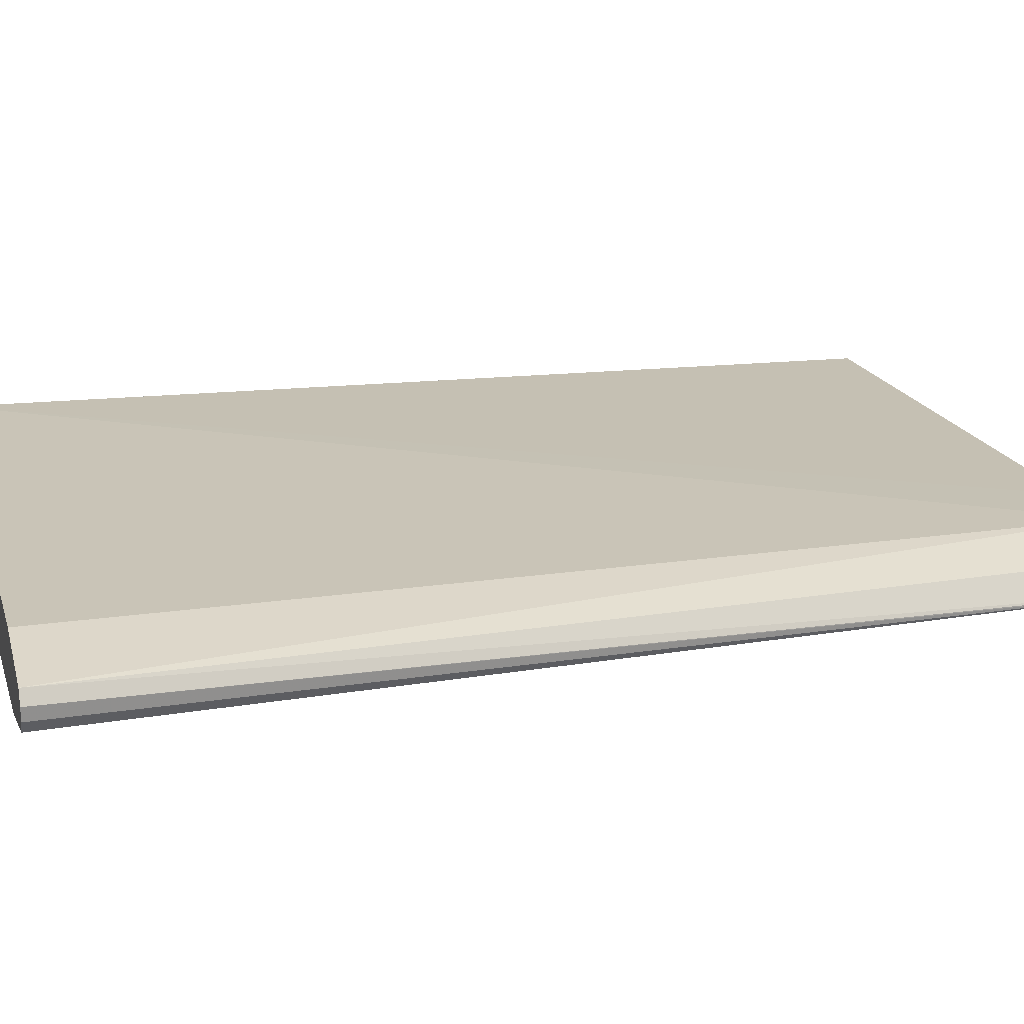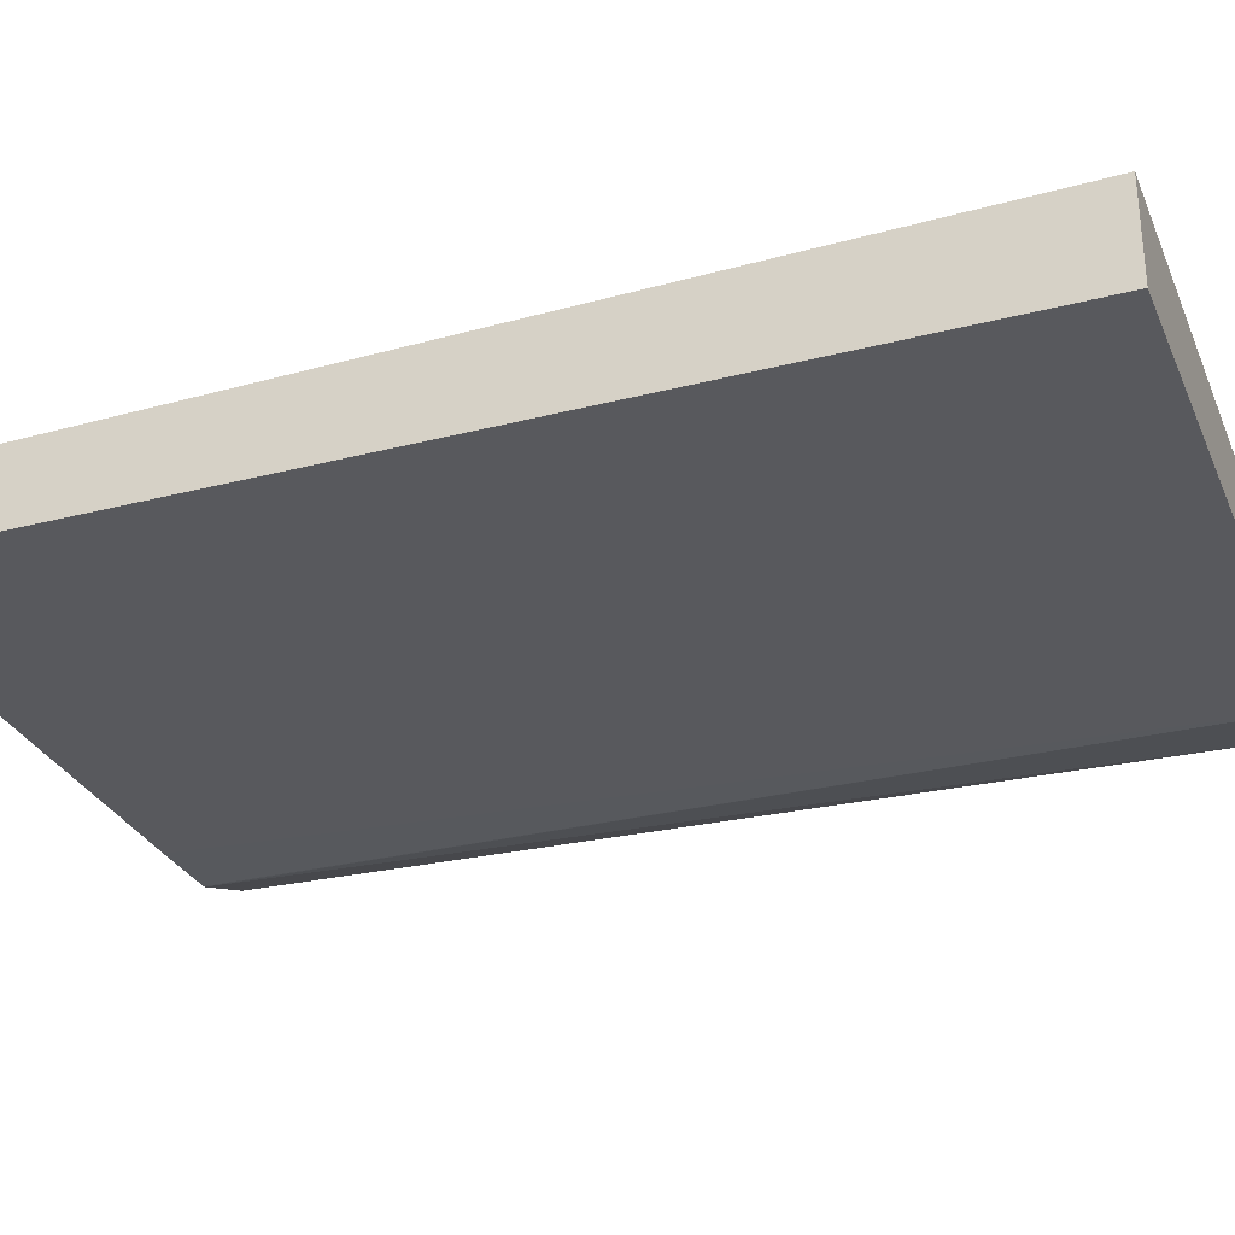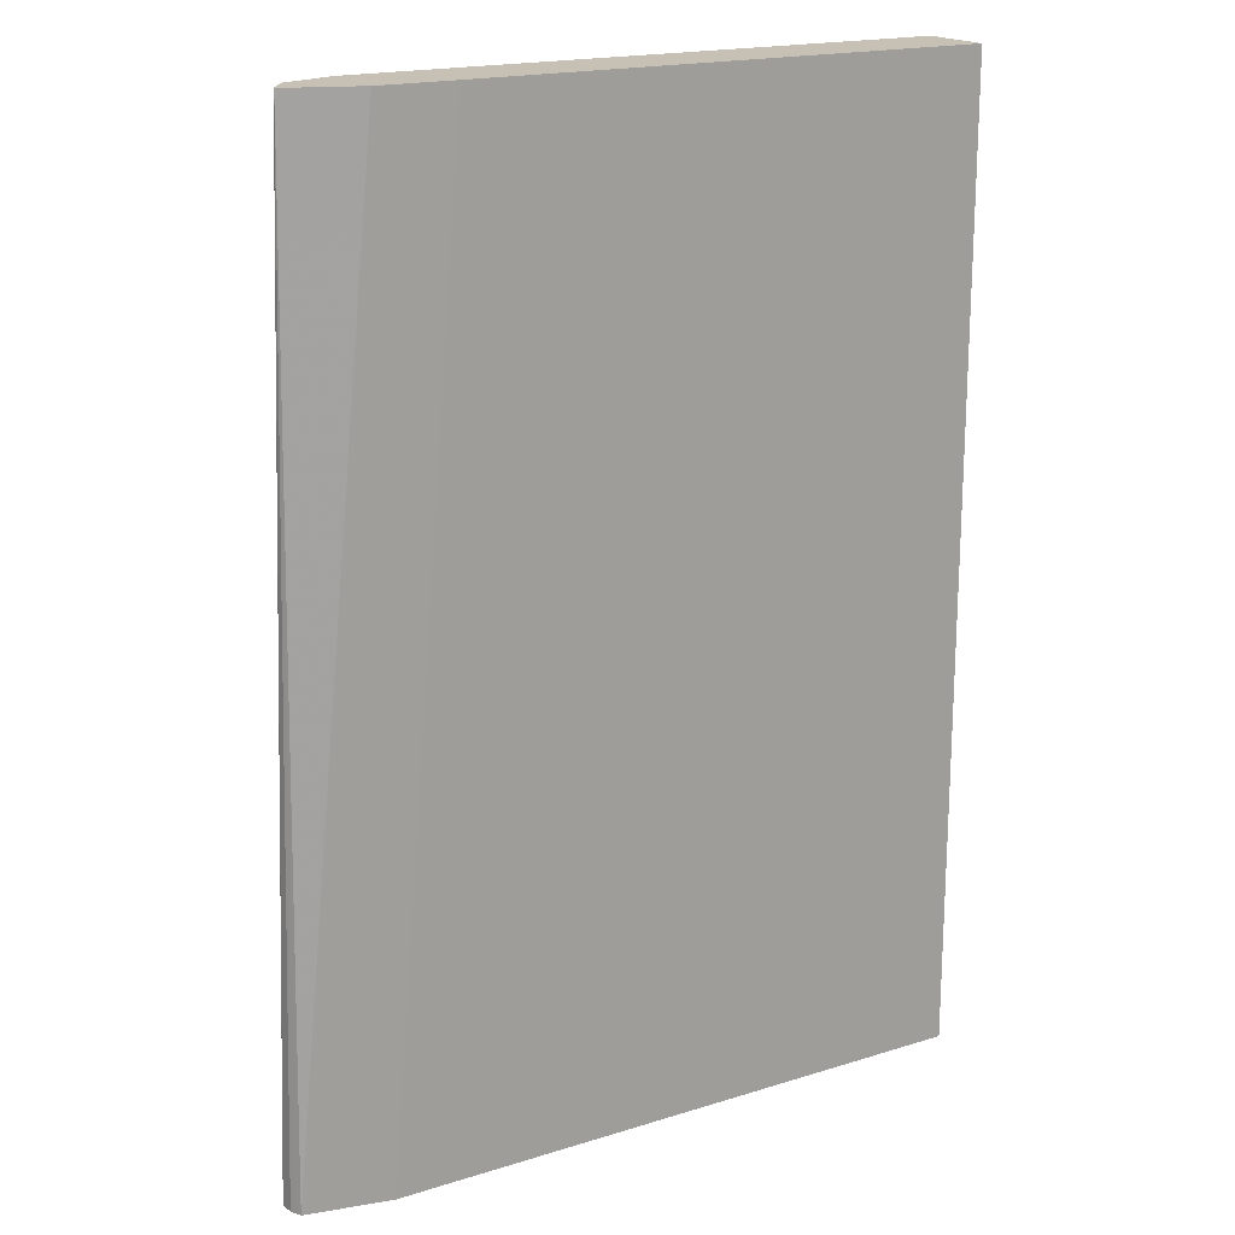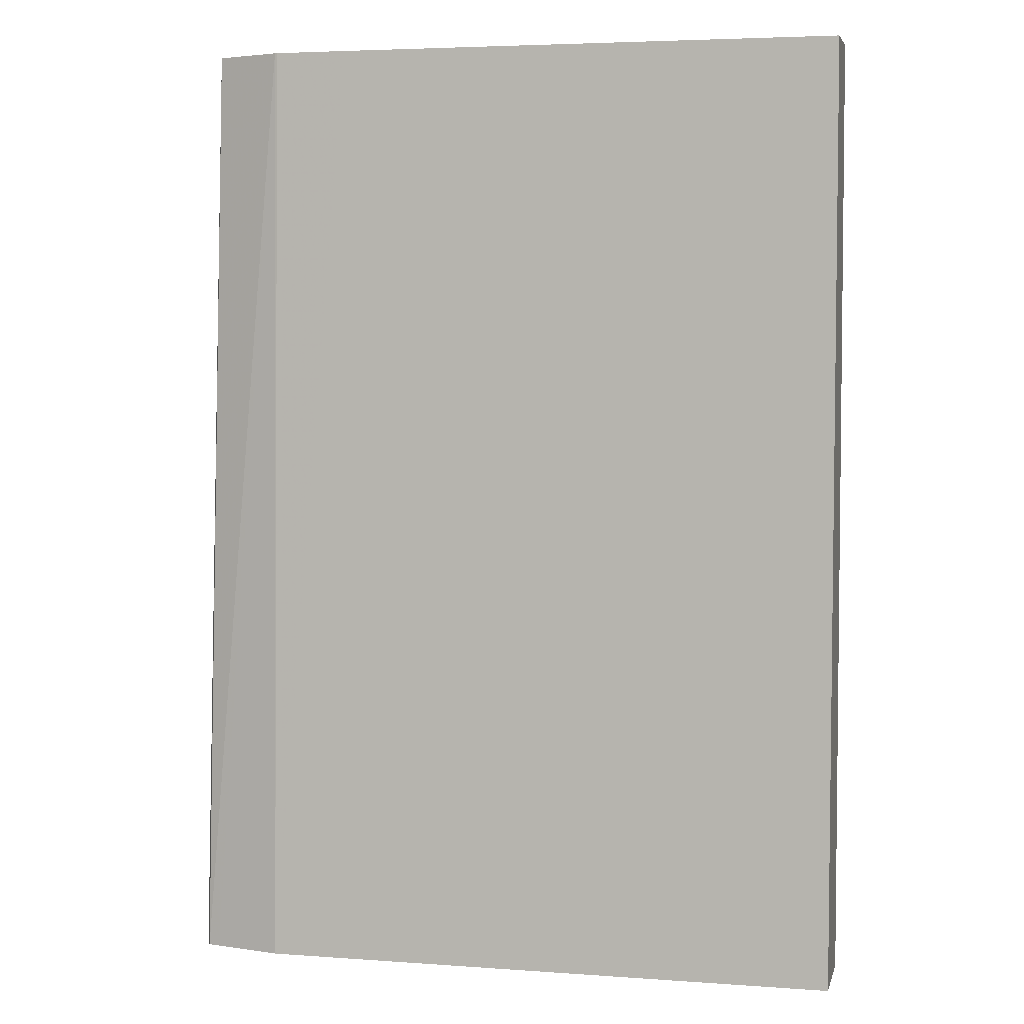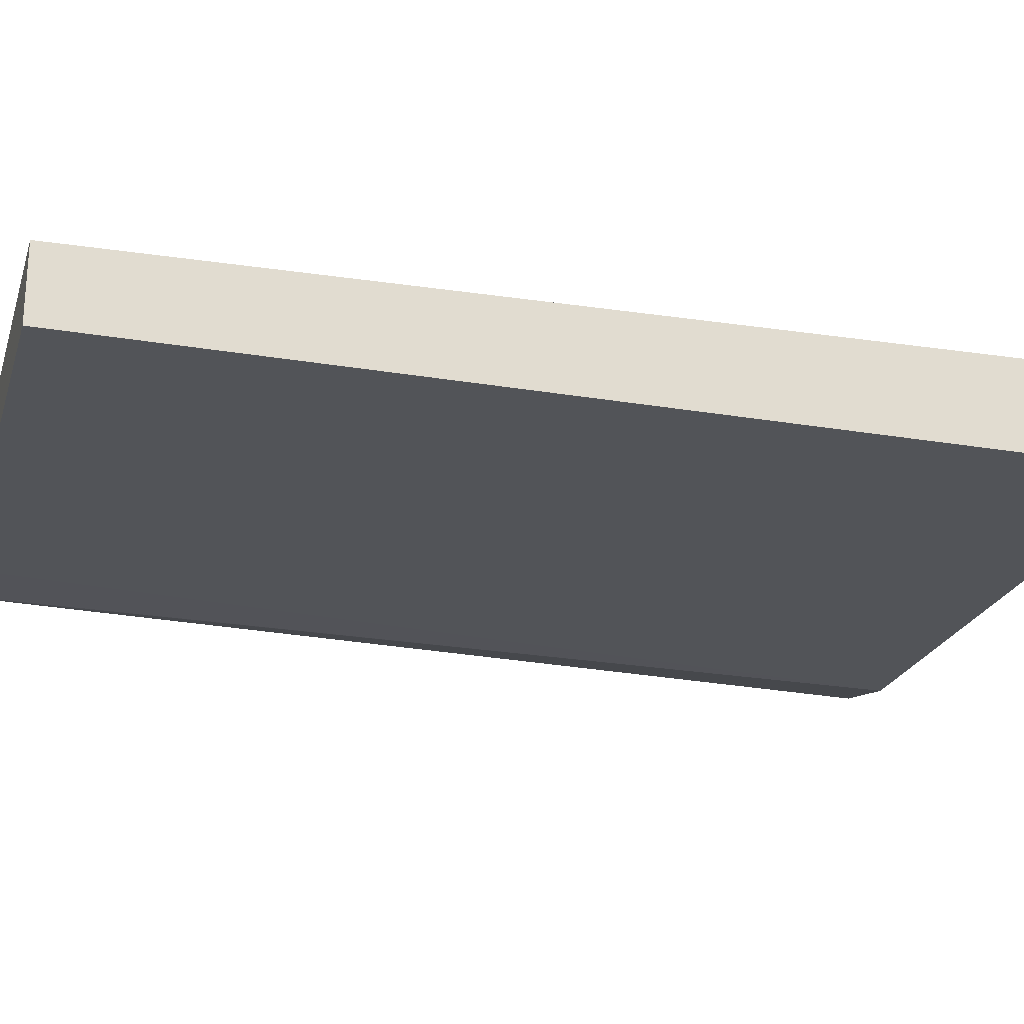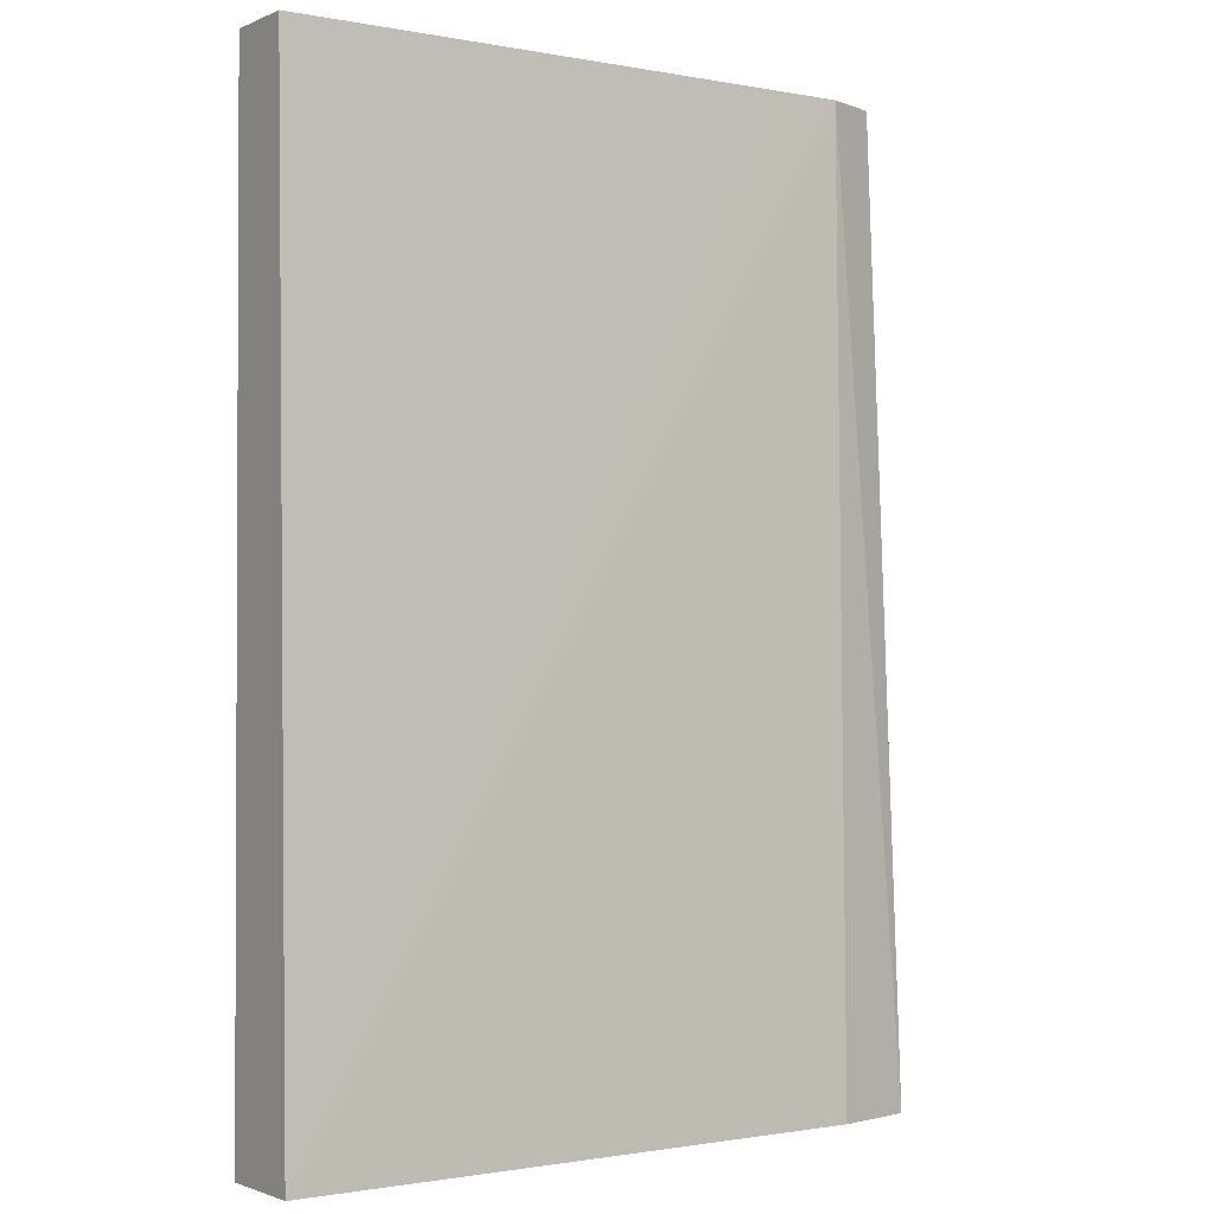
<metadata>
{"format":"obj","ext":"obj","renderer":"f3d","projection":"perspective","resolution":1024,"background":"white","views":[{"elev":18.2,"azim":74.3,"up":"+Z"},{"elev":-29.9,"azim":-69.3,"up":"+Z"},{"elev":18.5,"azim":149.2,"up":"+Y"},{"elev":4.6,"azim":-166.9,"up":"+Y"},{"elev":-23.2,"azim":-106.1,"up":"+Z"},{"elev":-1.5,"azim":-34.2,"up":"+Y"}]}
</metadata>
<code>
v -0.1761 -0.24 0.7775
v -0.1777 -0.24 0.7808
v -0.1764 -0.24 0.7743
v -0.1832 -0.0005764 0.7738
v -0.1832 -0.0005764 0.7741
v -0.1826 -0.24 0.7819
v -0.1875 -0.0005764 0.7805
v -0.201 -0.0005764 0.7853
v -0.1771 -0.24 0.773
v -0.2003 -0.0005764 0.7674
v -0.1777 -0.24 0.7717
v -0.1983 -0.24 0.7854
v -0.2192 -0.0005764 0.7854
v -0.3463 -0.24 0.7899
v -0.2009 -0.0005764 0.7673
v -0.1807 -0.24 0.771
v -0.1983 -0.24 0.7671
v -0.3463 -0.0005764 0.7854
v -0.3463 -0.24 0.7671
v -0.2192 -0.0005764 0.7671
v -0.3463 -0.0005764 0.7671
f 4 18 13
f 4 13 8
f 4 8 7
f 4 7 5
f 4 9 11
f 4 11 10
f 6 8 12
f 8 13 14
f 13 18 14
f 10 11 16
f 10 16 17
f 10 17 15
f 14 18 21
f 14 21 19
f 15 17 20
f 4 21 18
f 8 14 12
f 4 20 21
f 1 16 11
f 4 10 15
f 17 19 21
f 1 2 6
f 1 6 12
f 1 12 14
f 1 14 19
f 1 19 17
f 1 17 16
f 4 15 20
f 1 11 9
f 1 3 4
f 1 4 5
f 1 5 2
f 2 5 7
f 2 7 8
f 2 8 6
f 3 9 4
f 1 9 3
f 17 21 20

</code>
